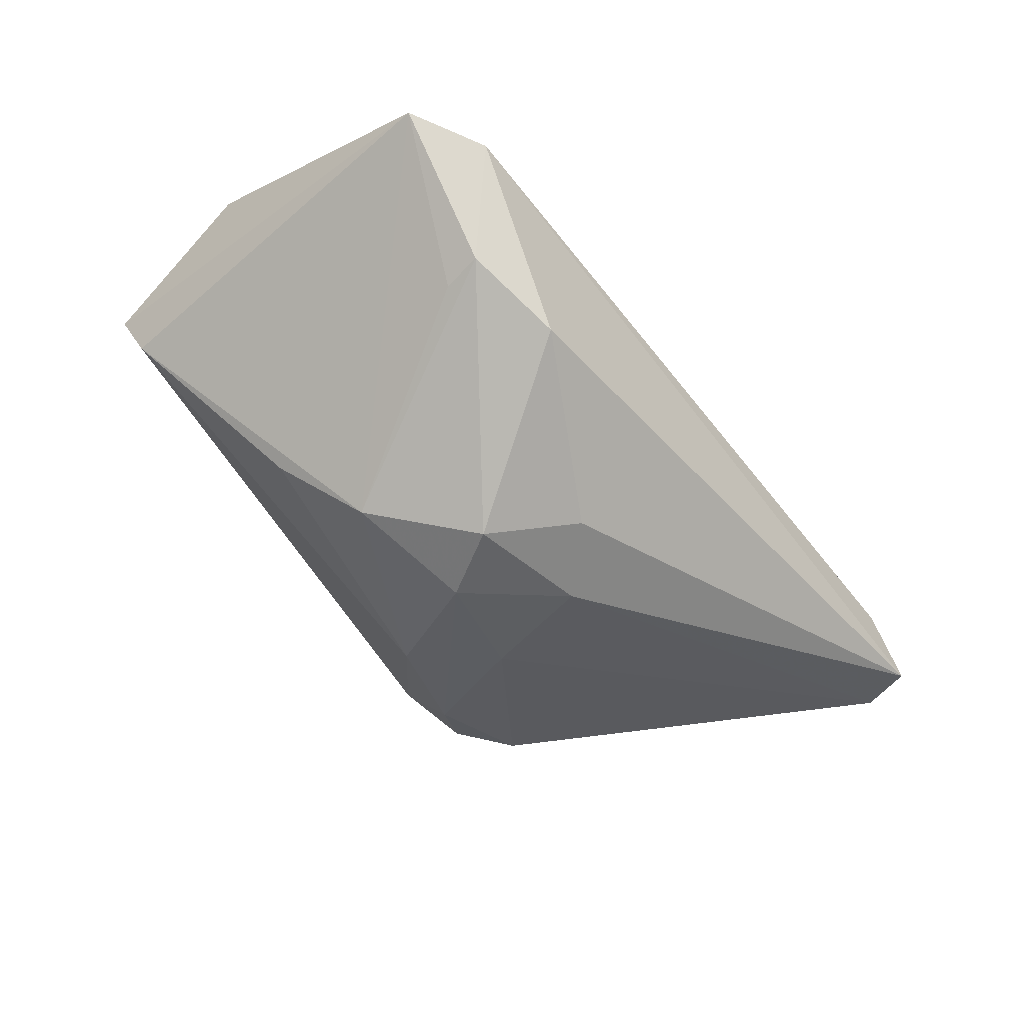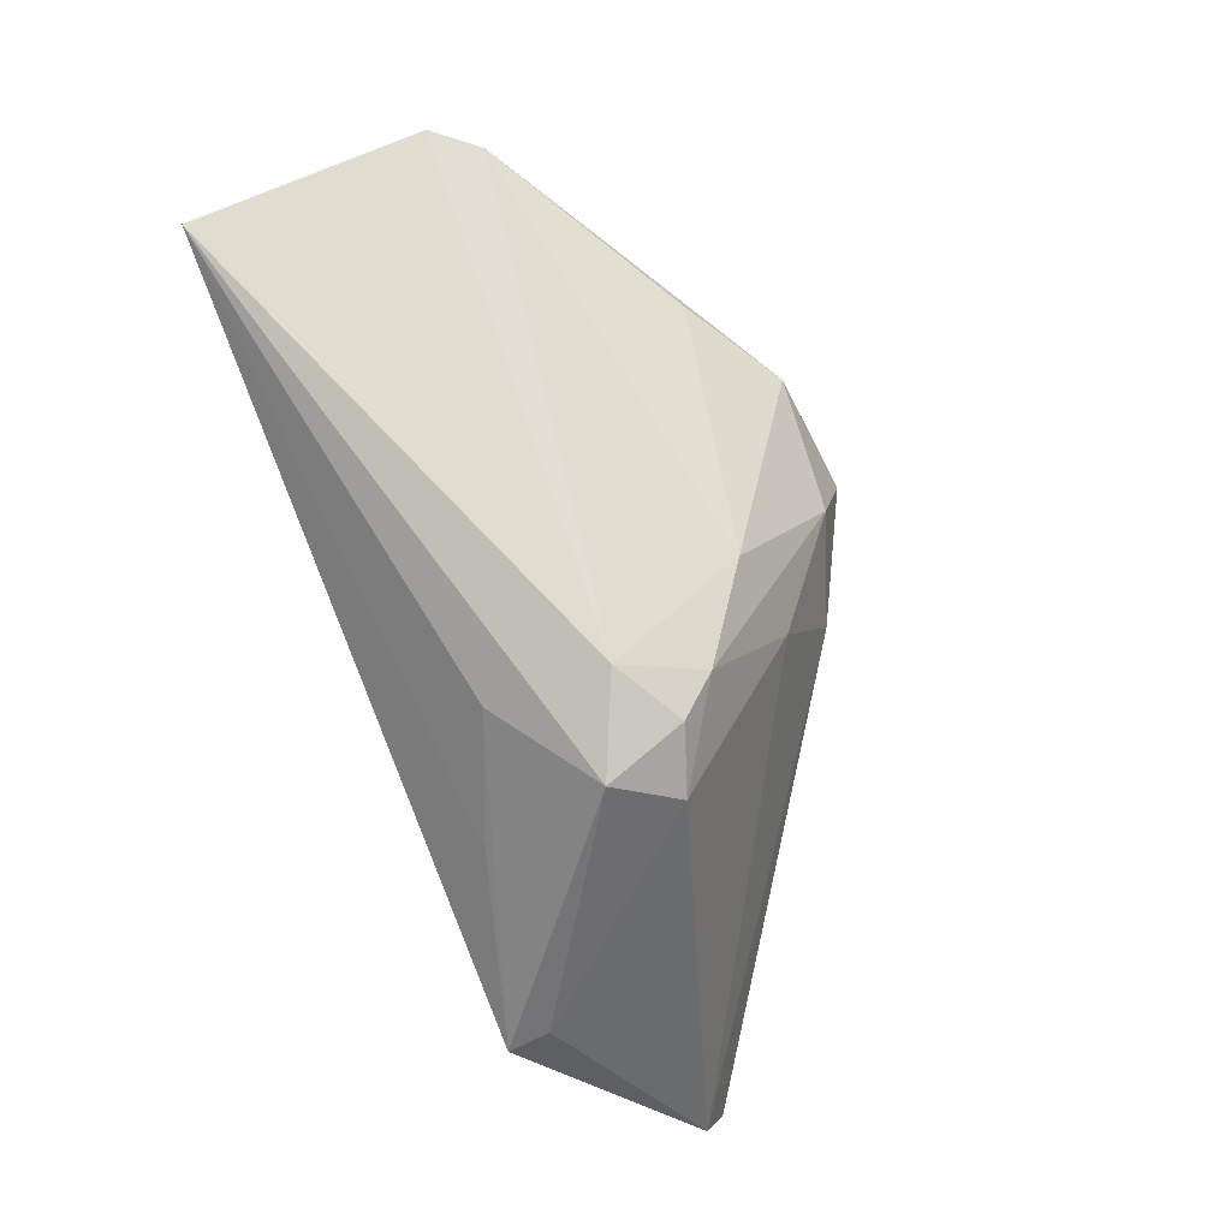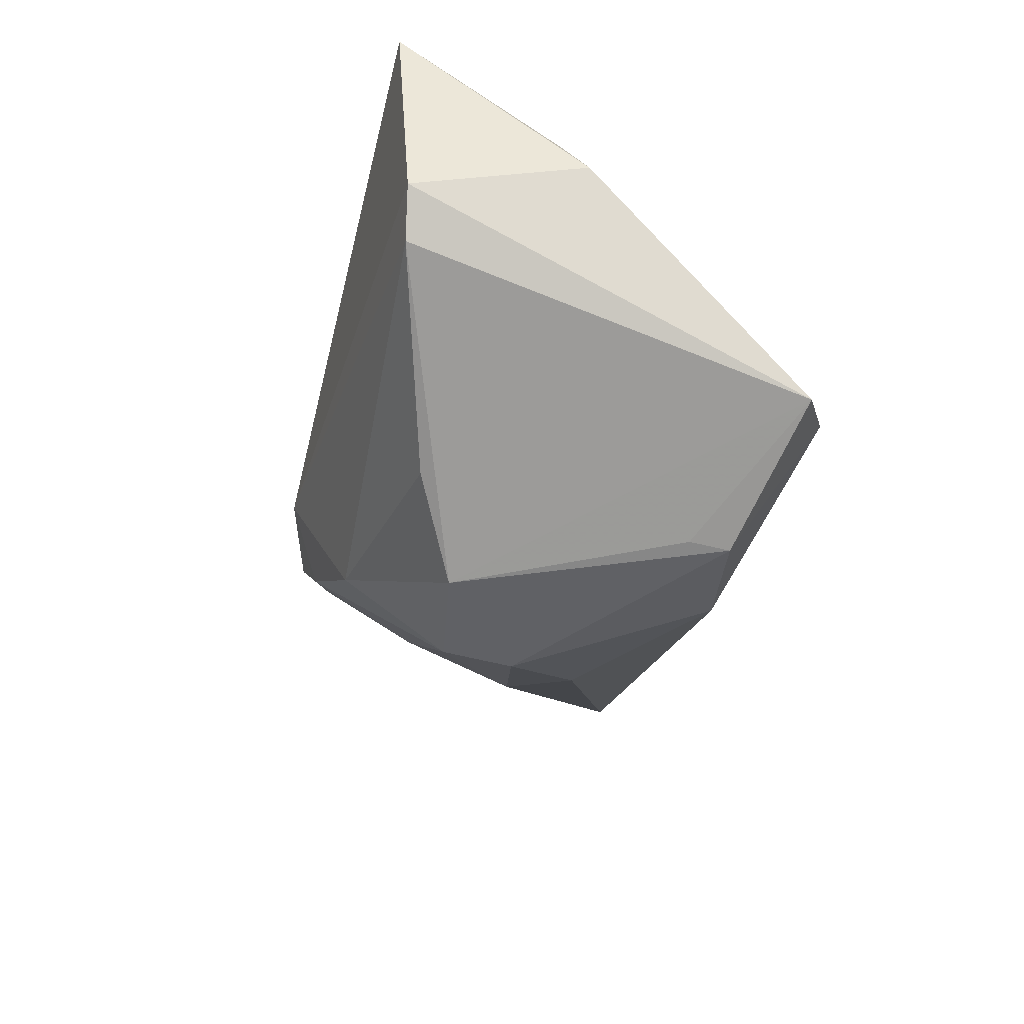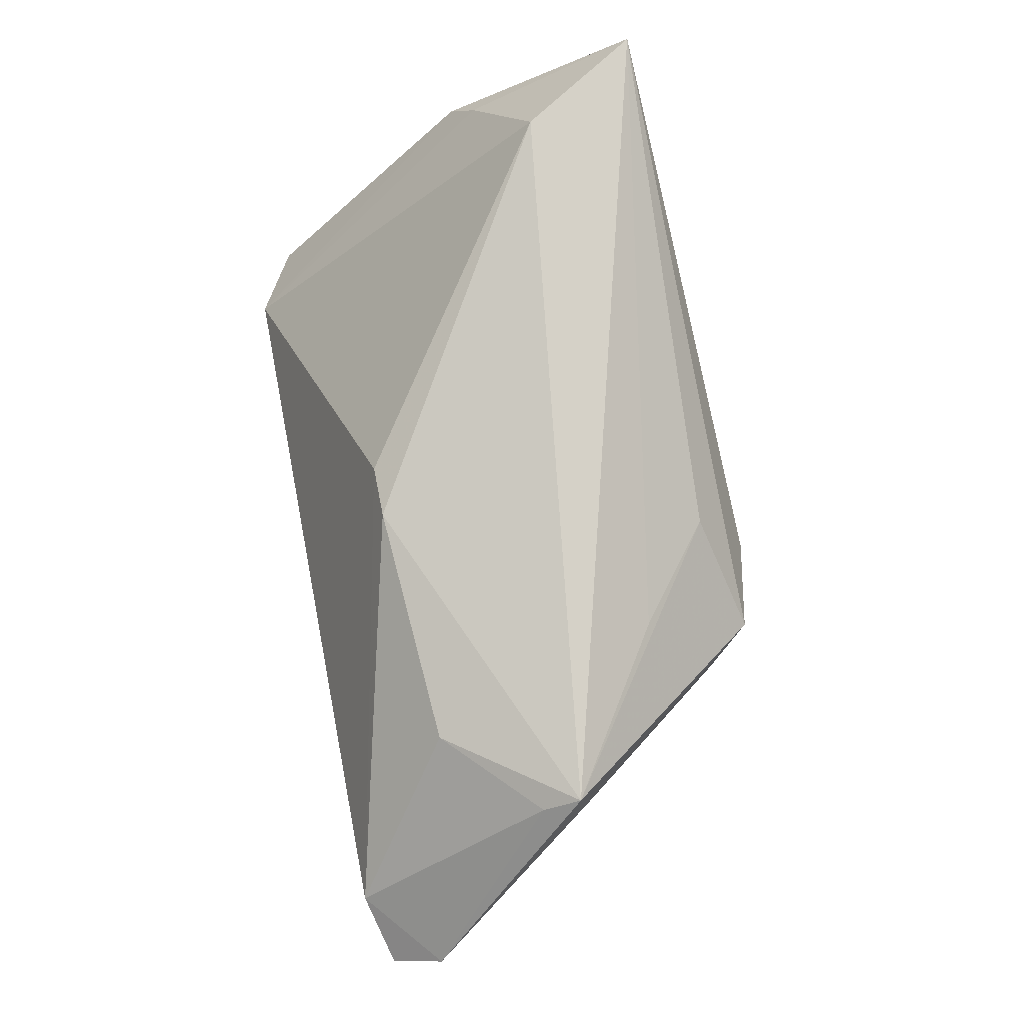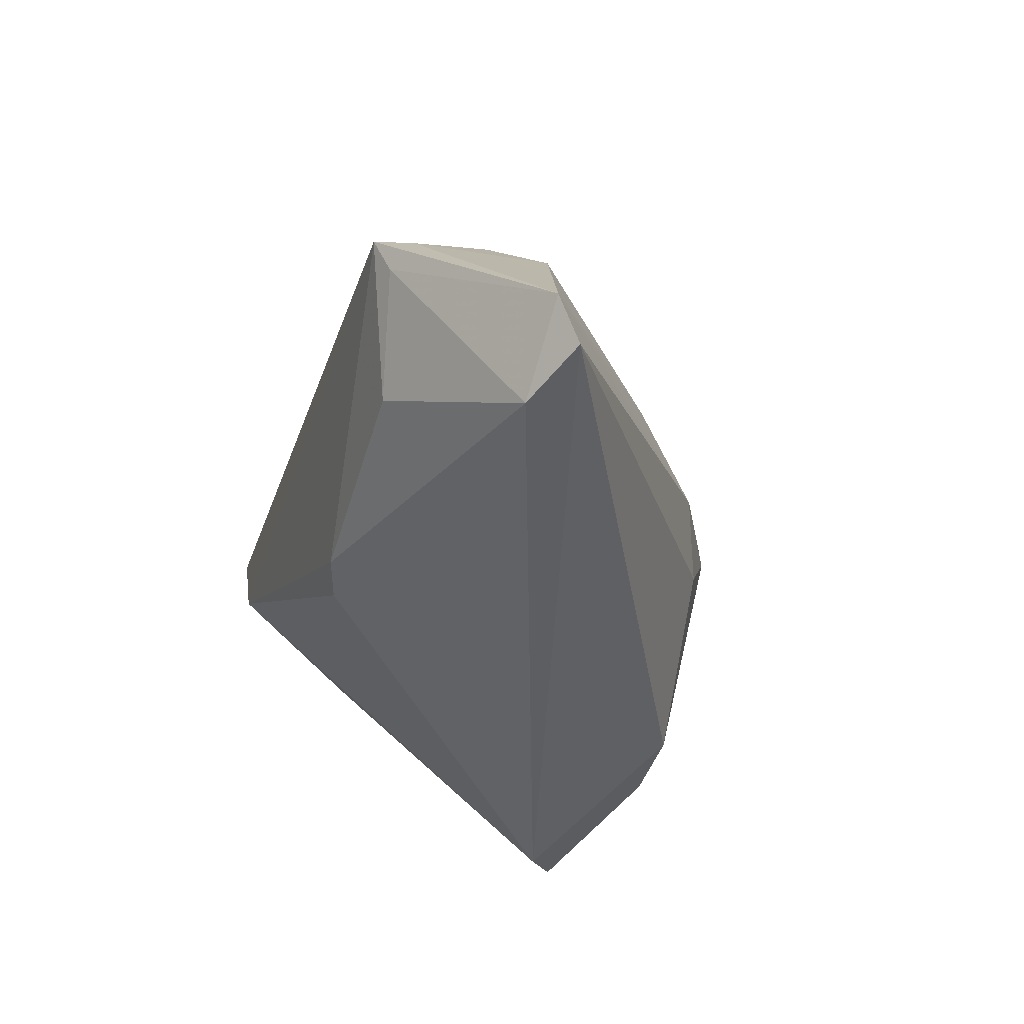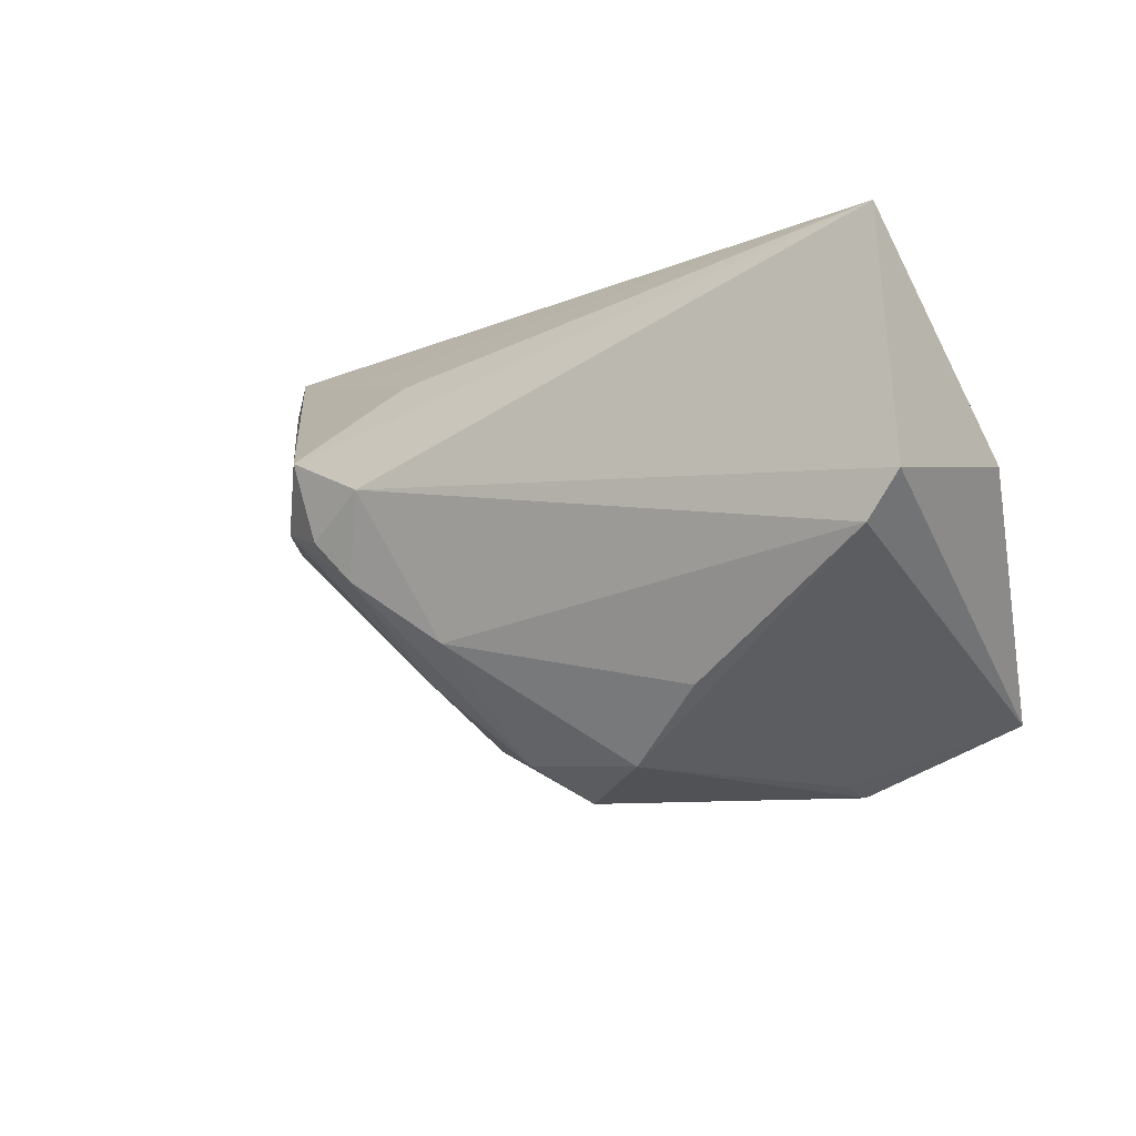
<metadata>
{"format":"obj","ext":"obj","renderer":"f3d","projection":"perspective","resolution":1024,"background":"white","views":[{"elev":-79.7,"azim":129.5,"up":"+Y"},{"elev":74.9,"azim":-112.2,"up":"+Z"},{"elev":-40.9,"azim":77.5,"up":"+Y"},{"elev":79.4,"azim":-101.9,"up":"+Y"},{"elev":-42.9,"azim":-106.5,"up":"+Z"},{"elev":-11.7,"azim":29.8,"up":"+Y"}]}
</metadata>
<code>
v 0.04334 -0.007535 0.02411
v -0.05462 0.009593 -0.02929
v 0.04759 -0.002226 0.02479
v -0.06321 0.005861 -0.0274
v -0.02656 -0.002706 0.0268
v -0.0374 0.02244 -0.0155
v -0.01895 -0.01876 0.01211
v -0.006576 -0.02904 0.00935
v -0.01112 -0.01566 0.02236
v -0.009871 -0.02844 -0.008706
v -0.04885 0.02484 -0.004756
v -0.03365 -0.0001585 0.0223
v 0.03433 -0.01837 -0.02929
v -0.06449 0.008705 -0.02126
v 0.0246 -0.0319 -0.01982
v -0.02991 0.007507 0.02695
v 0.02406 -0.03095 -0.01495
v 0.0376 0.02705 0.01193
v -0.002334 -0.03313 0.001235
v -0.01698 -0.02561 -0.001366
v 0.01959 -0.02223 0.01746
v -0.0223 -0.007642 0.02533
v -0.01641 0.01609 0.0231
v -0.04874 0.02705 -0.0001585
v 0.01186 -0.03109 -0.02135
v 0.05116 0.00206 0.00345
v -0.01869 0.002318 0.02962
v 0.04776 0.009421 0.006114
v 0.04616 0.02705 0.02665
v 0.04356 -0.02357 -0.02449
v -0.008251 0.02229 -0.01696
v -0.02872 0.02122 0.01317
v -0.001792 0.02041 -0.01692
v 0.00918 -0.03026 0.0117
v -0.04865 0.02199 0.001434
f 30 13 26
f 12 35 14
f 14 2 4
f 25 10 4
f 4 13 25
f 4 2 13
f 14 35 24
f 29 18 24
f 25 13 15
f 13 30 15
f 26 13 28
f 13 18 28
f 28 29 26
f 28 18 29
f 13 2 33
f 33 18 13
f 7 12 14
f 19 10 25
f 25 15 19
f 27 29 16
f 29 23 16
f 23 24 16
f 16 5 27
f 12 5 16
f 35 12 16
f 16 24 35
f 11 2 14
f 14 24 11
f 32 23 29
f 29 24 32
f 32 24 23
f 20 4 10
f 10 19 20
f 20 19 8
f 8 7 20
f 14 4 20
f 20 7 14
f 27 9 1
f 27 5 22
f 22 9 27
f 8 9 22
f 22 7 8
f 12 7 22
f 22 5 12
f 6 11 24
f 2 11 6
f 3 30 26
f 3 1 30
f 26 29 3
f 3 29 27
f 27 1 3
f 34 19 15
f 30 1 34
f 8 19 34
f 34 9 8
f 31 24 18
f 31 6 24
f 18 33 31
f 31 33 2
f 2 6 31
f 17 15 30
f 30 34 17
f 17 34 15
f 21 1 9
f 9 34 21
f 21 34 1

</code>
